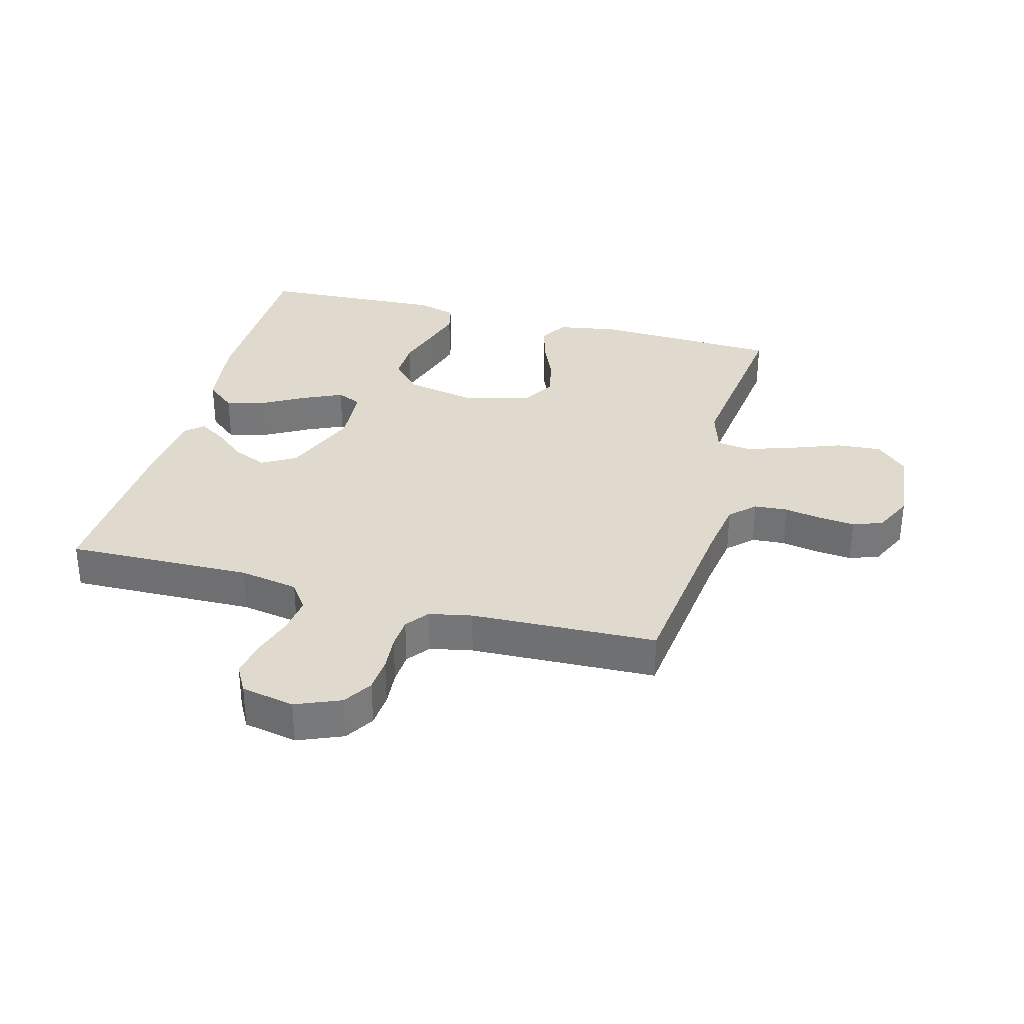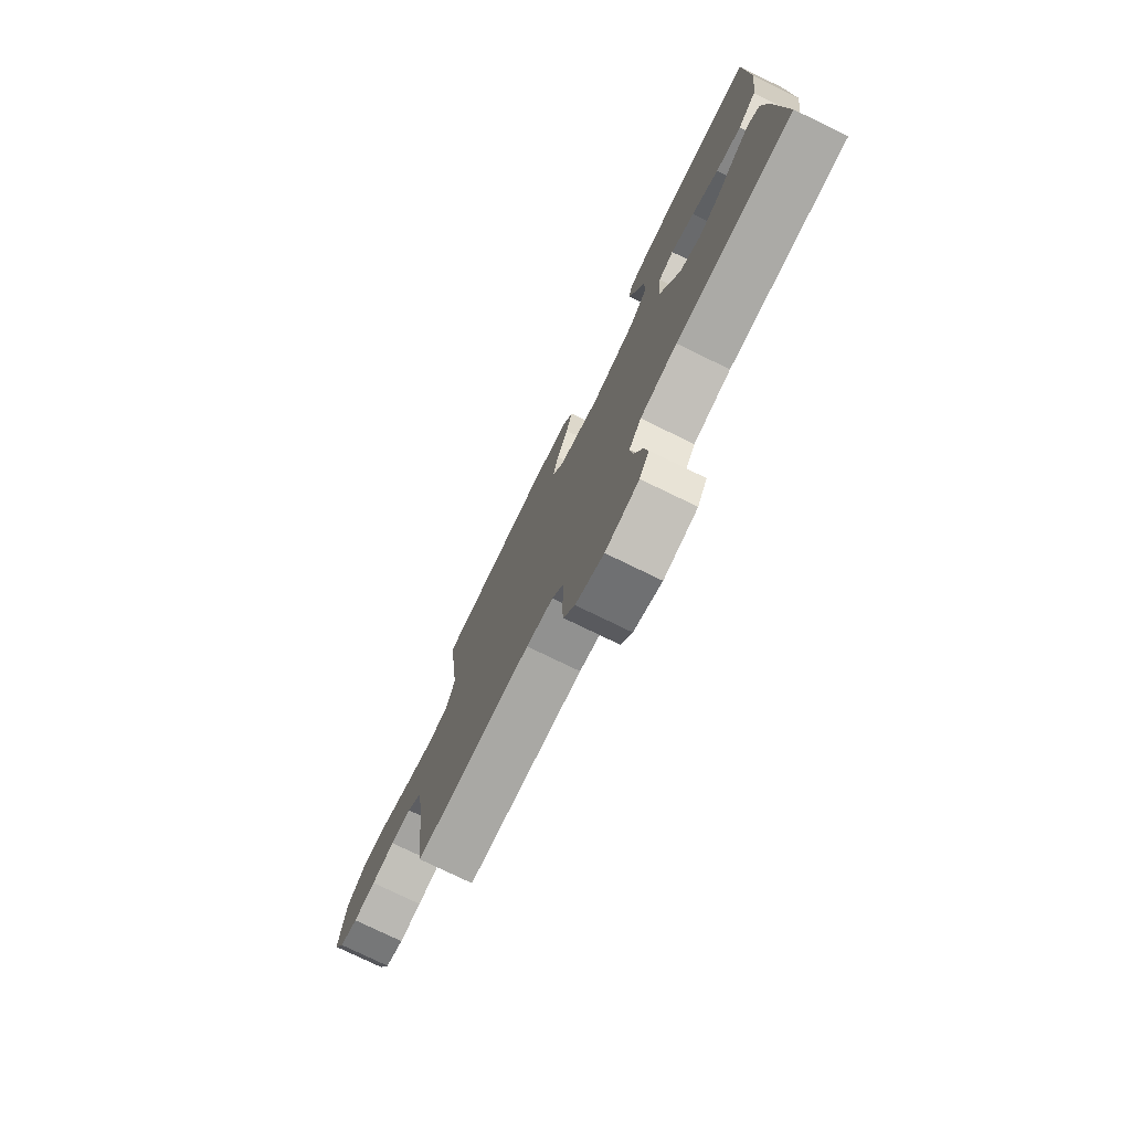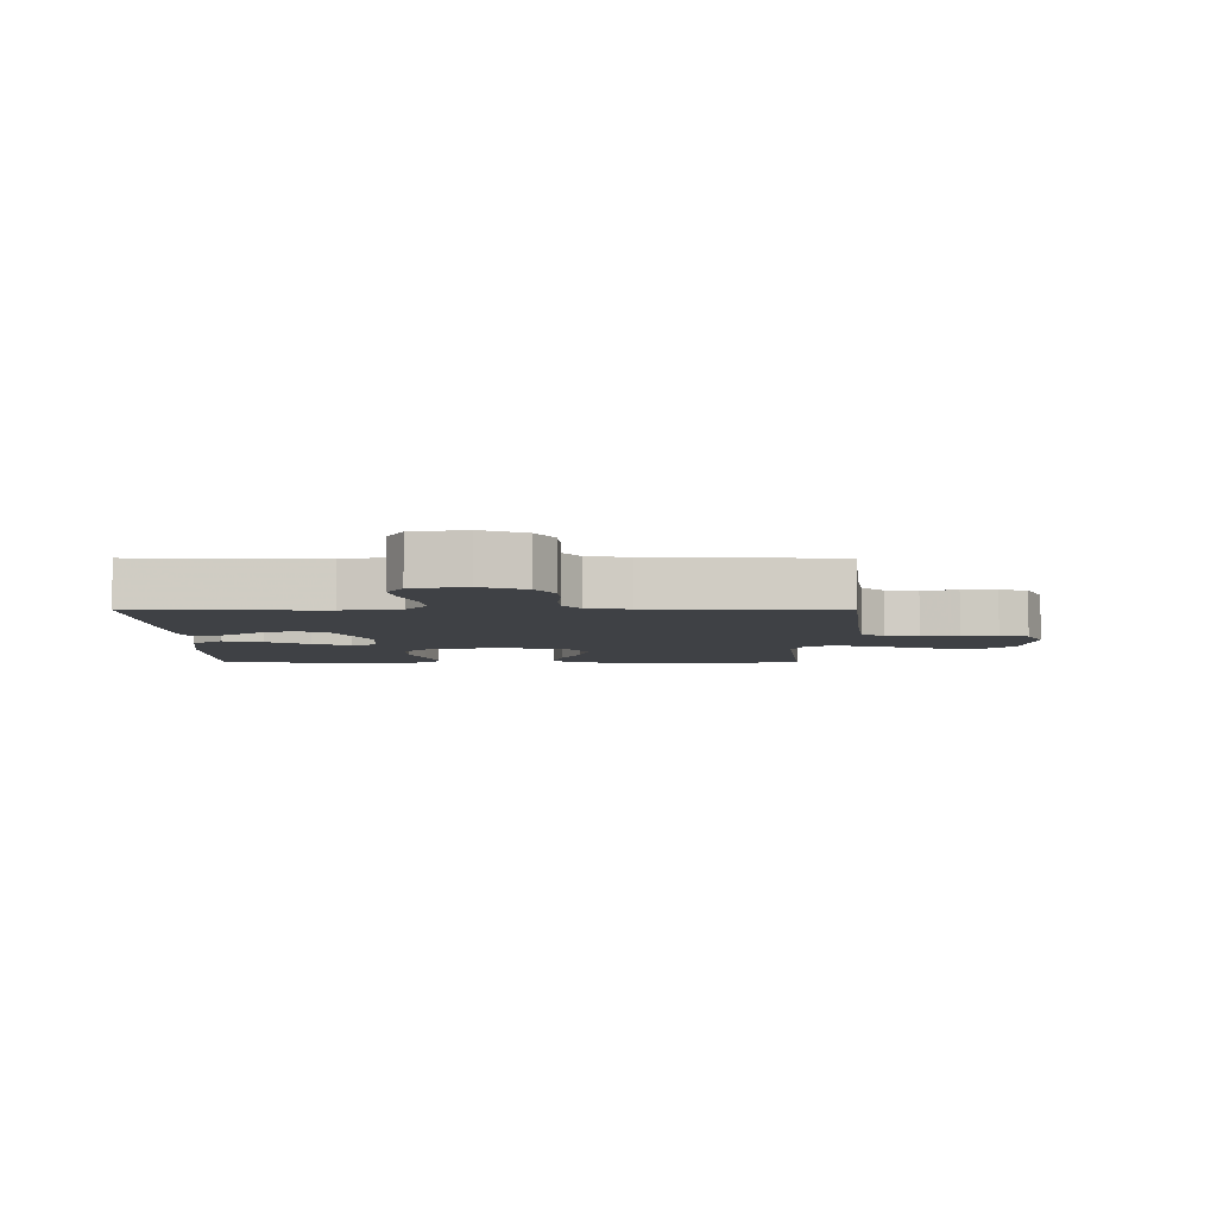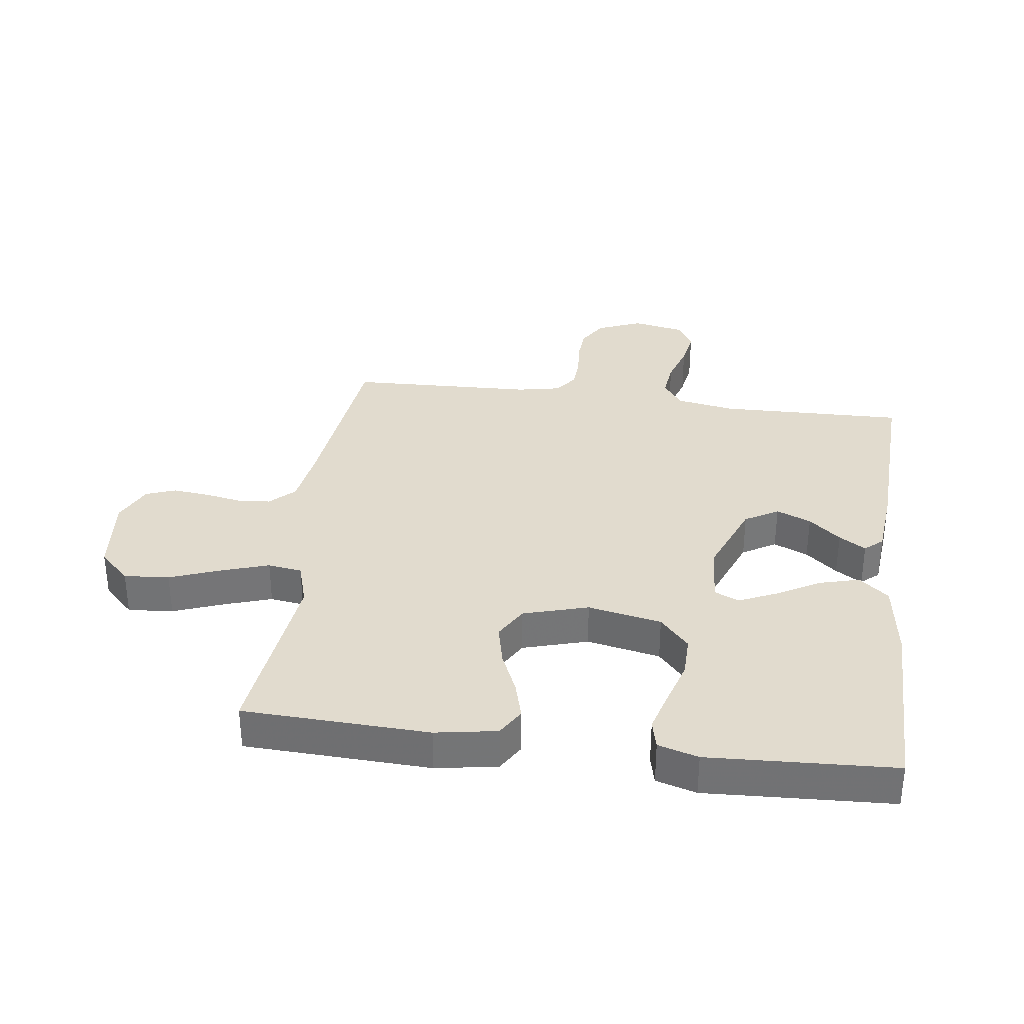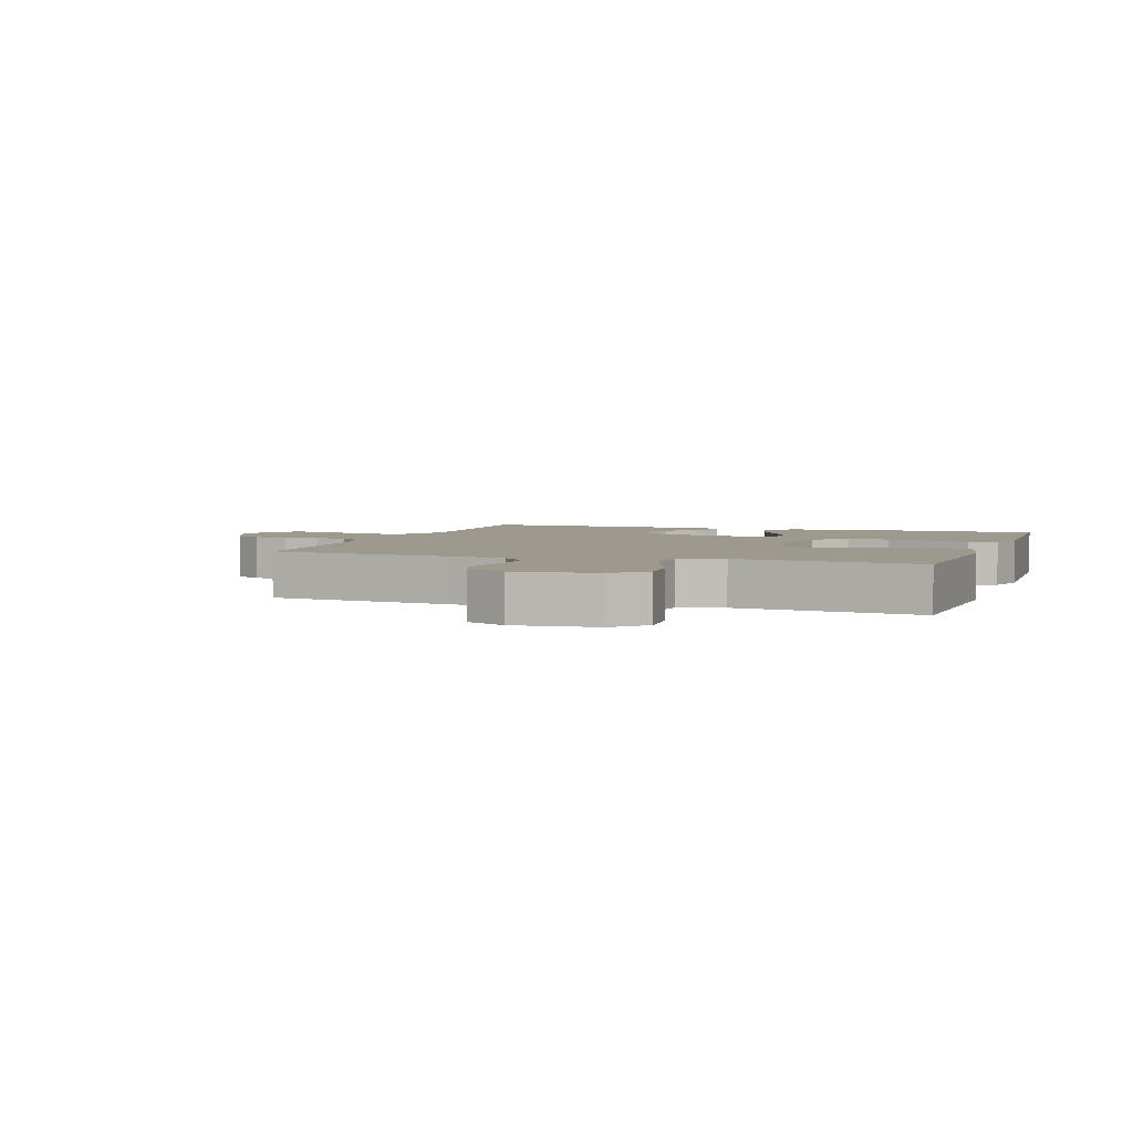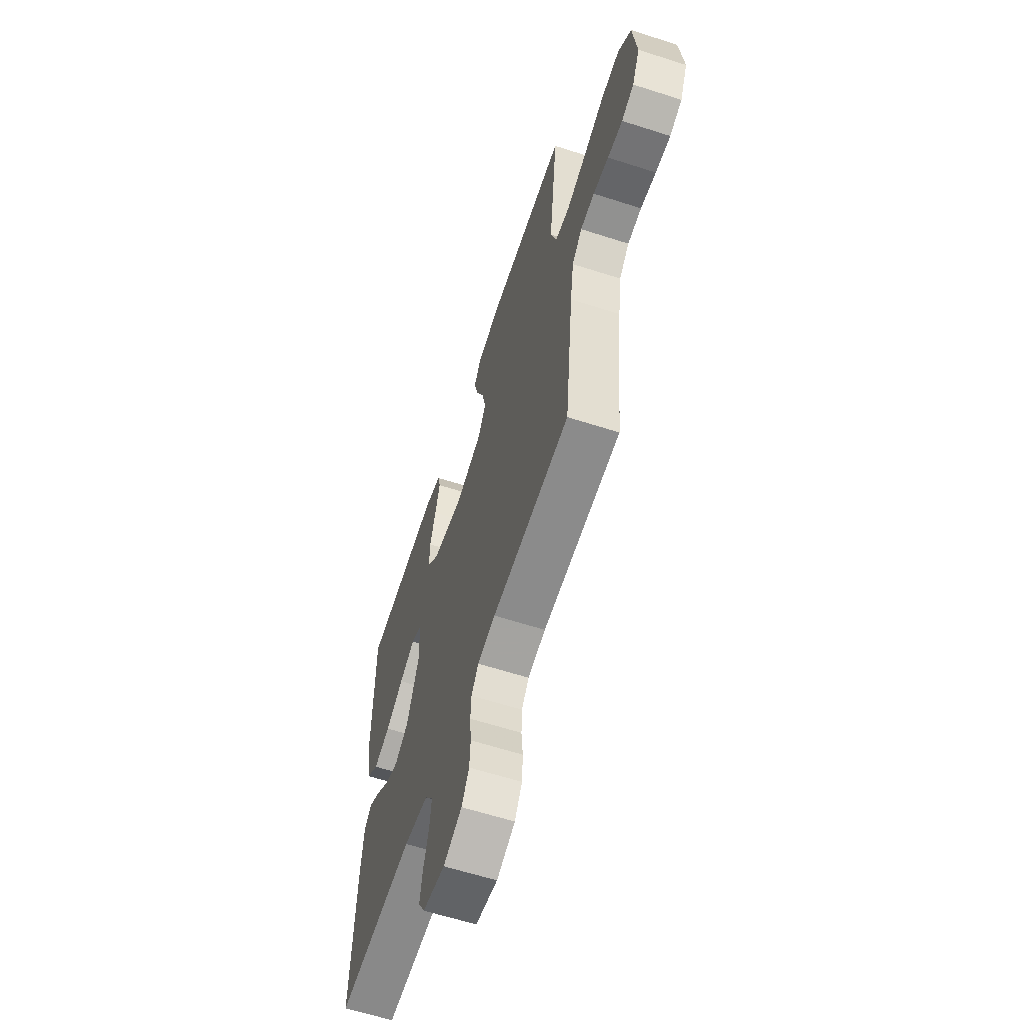
<metadata>
{"format":"obj","ext":"obj","renderer":"f3d","projection":"perspective","resolution":1024,"background":"white","views":[{"elev":32.8,"azim":-164.9,"up":"+Y"},{"elev":-77.0,"azim":64.1,"up":"+Z"},{"elev":-5.3,"azim":179.8,"up":"+Y"},{"elev":33.8,"azim":7.6,"up":"+Y"},{"elev":3.5,"azim":-71.1,"up":"+Y"},{"elev":-61.8,"azim":-108.1,"up":"+Z"}]}
</metadata>
<code>
v -0.5 0.07 0.5
v -0.2 0.07 0.512
v -0.101 0.07 0.495
v -0.074 0.07 0.45
v -0.091 0.07 0.388
v -0.121 0.07 0.319
v -0.136 0.07 0.252
v -0.105 0.07 0.198
v 0 0.07 0.167
v 0.119 0.07 0.191
v 0.166 0.07 0.243
v 0.165 0.07 0.31
v 0.143 0.07 0.383
v 0.124 0.07 0.449
v 0.135 0.07 0.496
v 0.2 0.07 0.515
v 0.5 0.07 0.5
v 0.502 0.07 0.2
v 0.484 0.07 0.071
v 0.436 0.07 0.031
v 0.371 0.07 0.049
v 0.302 0.07 0.088
v 0.241 0.07 0.116
v 0.201 0.07 0.098
v 0.194 0.07 0
v 0.243 0.07 -0.124
v 0.297 0.07 -0.156
v 0.353 0.07 -0.132
v 0.404 0.07 -0.089
v 0.447 0.07 -0.062
v 0.476 0.07 -0.087
v 0.487 0.07 -0.2
v 0.5 0.07 -0.5
v 0.2 0.07 -0.493
v 0.105 0.07 -0.51
v 0.073 0.07 -0.555
v 0.08 0.07 -0.615
v 0.101 0.07 -0.682
v 0.111 0.07 -0.742
v 0.086 0.07 -0.787
v 0 0.07 -0.804
v -0.072 0.07 -0.774
v -0.101 0.07 -0.727
v -0.105 0.07 -0.671
v -0.1 0.07 -0.613
v -0.103 0.07 -0.562
v -0.131 0.07 -0.525
v -0.2 0.07 -0.511
v -0.5 0.07 -0.5
v -0.534 0.07 -0.2
v -0.548 0.07 -0.107
v -0.587 0.07 -0.069
v -0.641 0.07 -0.065
v -0.701 0.07 -0.076
v -0.759 0.07 -0.082
v -0.807 0.07 -0.064
v -0.837 0.07 0
v -0.823 0.07 0.133
v -0.773 0.07 0.182
v -0.7 0.07 0.176
v -0.618 0.07 0.145
v -0.542 0.07 0.12
v -0.487 0.07 0.128
v -0.465 0.07 0.2
v -0.5 0 0.5
v -0.2 0 0.512
v -0.101 0 0.495
v -0.074 0 0.45
v -0.091 0 0.388
v -0.121 0 0.319
v -0.136 0 0.252
v -0.105 0 0.198
v 0 0 0.167
v 0.119 0 0.191
v 0.166 0 0.243
v 0.165 0 0.31
v 0.143 0 0.383
v 0.124 0 0.449
v 0.135 0 0.496
v 0.2 0 0.515
v 0.5 0 0.5
v 0.502 0 0.2
v 0.484 0 0.071
v 0.436 0 0.031
v 0.371 0 0.049
v 0.302 0 0.088
v 0.241 0 0.116
v 0.201 0 0.098
v 0.194 0 0
v 0.243 0 -0.124
v 0.297 0 -0.156
v 0.353 0 -0.132
v 0.404 0 -0.089
v 0.447 0 -0.062
v 0.476 0 -0.087
v 0.487 0 -0.2
v 0.5 0 -0.5
v 0.2 0 -0.493
v 0.105 0 -0.51
v 0.073 0 -0.555
v 0.08 0 -0.615
v 0.101 0 -0.682
v 0.111 0 -0.742
v 0.086 0 -0.787
v 0 0 -0.804
v -0.072 0 -0.774
v -0.101 0 -0.727
v -0.105 0 -0.671
v -0.1 0 -0.613
v -0.103 0 -0.562
v -0.131 0 -0.525
v -0.2 0 -0.511
v -0.5 0 -0.5
v -0.534 0 -0.2
v -0.548 0 -0.107
v -0.587 0 -0.069
v -0.641 0 -0.065
v -0.701 0 -0.076
v -0.759 0 -0.082
v -0.807 0 -0.064
v -0.837 0 0
v -0.823 0 0.133
v -0.773 0 0.182
v -0.7 0 0.176
v -0.618 0 0.145
v -0.542 0 0.12
v -0.487 0 0.128
v -0.465 0 0.2
f 58 59 60 61
f 58 61 62
f 57 58 62
f 56 57 62 63
f 53 54 55 56
f 48 49 50
f 47 48 50 51
f 42 43 44 45
f 42 45 46
f 41 42 46
f 40 41 46
f 37 38 39 40
f 36 37 40 46
f 35 36 46 47
f 31 32 33 34
f 28 29 30 31
f 27 28 31 34
f 26 27 34 35
f 19 20 21 22
f 19 22 23
f 18 19 23
f 17 18 23
f 16 17 23 24
f 12 13 14 15
f 12 15 16 24
f 3 4 5 6
f 3 6 7
f 64 1 2 3
f 63 64 3 7
f 53 56 63 7
f 26 35 47 51
f 25 26 51 52
f 11 12 24 25
f 10 11 25
f 9 10 25 52
f 8 9 52 53
f 7 8 53
f 125 124 123 122
f 126 125 122
f 126 122 121
f 127 126 121 120
f 120 119 118 117
f 114 113 112
f 115 114 112 111
f 109 108 107 106
f 110 109 106
f 110 106 105
f 110 105 104
f 104 103 102 101
f 110 104 101 100
f 111 110 100 99
f 98 97 96 95
f 95 94 93 92
f 98 95 92 91
f 99 98 91 90
f 86 85 84 83
f 87 86 83
f 87 83 82
f 87 82 81
f 88 87 81 80
f 79 78 77 76
f 88 80 79 76
f 70 69 68 67
f 71 70 67
f 67 66 65 128
f 71 67 128 127
f 71 127 120 117
f 115 111 99 90
f 116 115 90 89
f 89 88 76 75
f 89 75 74
f 116 89 74 73
f 117 116 73 72
f 117 72 71
f 1 65 66 2
f 2 66 67 3
f 3 67 68 4
f 4 68 69 5
f 5 69 70 6
f 6 70 71 7
f 7 71 72 8
f 8 72 73 9
f 9 73 74 10
f 10 74 75 11
f 11 75 76 12
f 12 76 77 13
f 13 77 78 14
f 14 78 79 15
f 15 79 80 16
f 16 80 81 17
f 17 81 82 18
f 18 82 83 19
f 19 83 84 20
f 20 84 85 21
f 21 85 86 22
f 22 86 87 23
f 23 87 88 24
f 24 88 89 25
f 25 89 90 26
f 26 90 91 27
f 27 91 92 28
f 28 92 93 29
f 29 93 94 30
f 30 94 95 31
f 31 95 96 32
f 32 96 97 33
f 33 97 98 34
f 34 98 99 35
f 35 99 100 36
f 36 100 101 37
f 37 101 102 38
f 38 102 103 39
f 39 103 104 40
f 40 104 105 41
f 41 105 106 42
f 42 106 107 43
f 43 107 108 44
f 44 108 109 45
f 45 109 110 46
f 46 110 111 47
f 47 111 112 48
f 48 112 113 49
f 49 113 114 50
f 50 114 115 51
f 51 115 116 52
f 52 116 117 53
f 53 117 118 54
f 54 118 119 55
f 55 119 120 56
f 56 120 121 57
f 57 121 122 58
f 58 122 123 59
f 59 123 124 60
f 60 124 125 61
f 61 125 126 62
f 62 126 127 63
f 63 127 128 64
f 64 128 65 1

</code>
